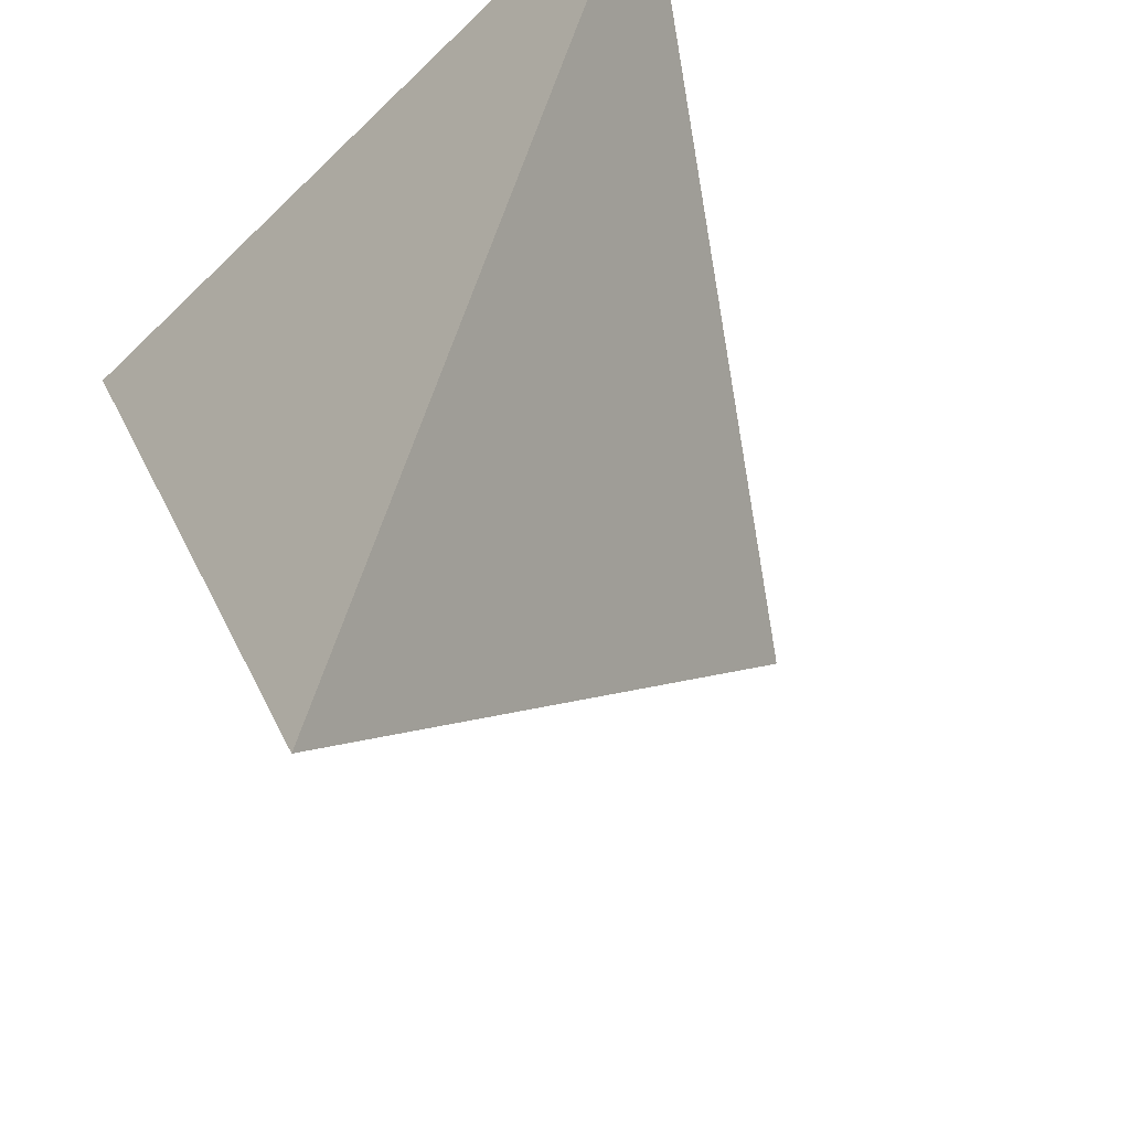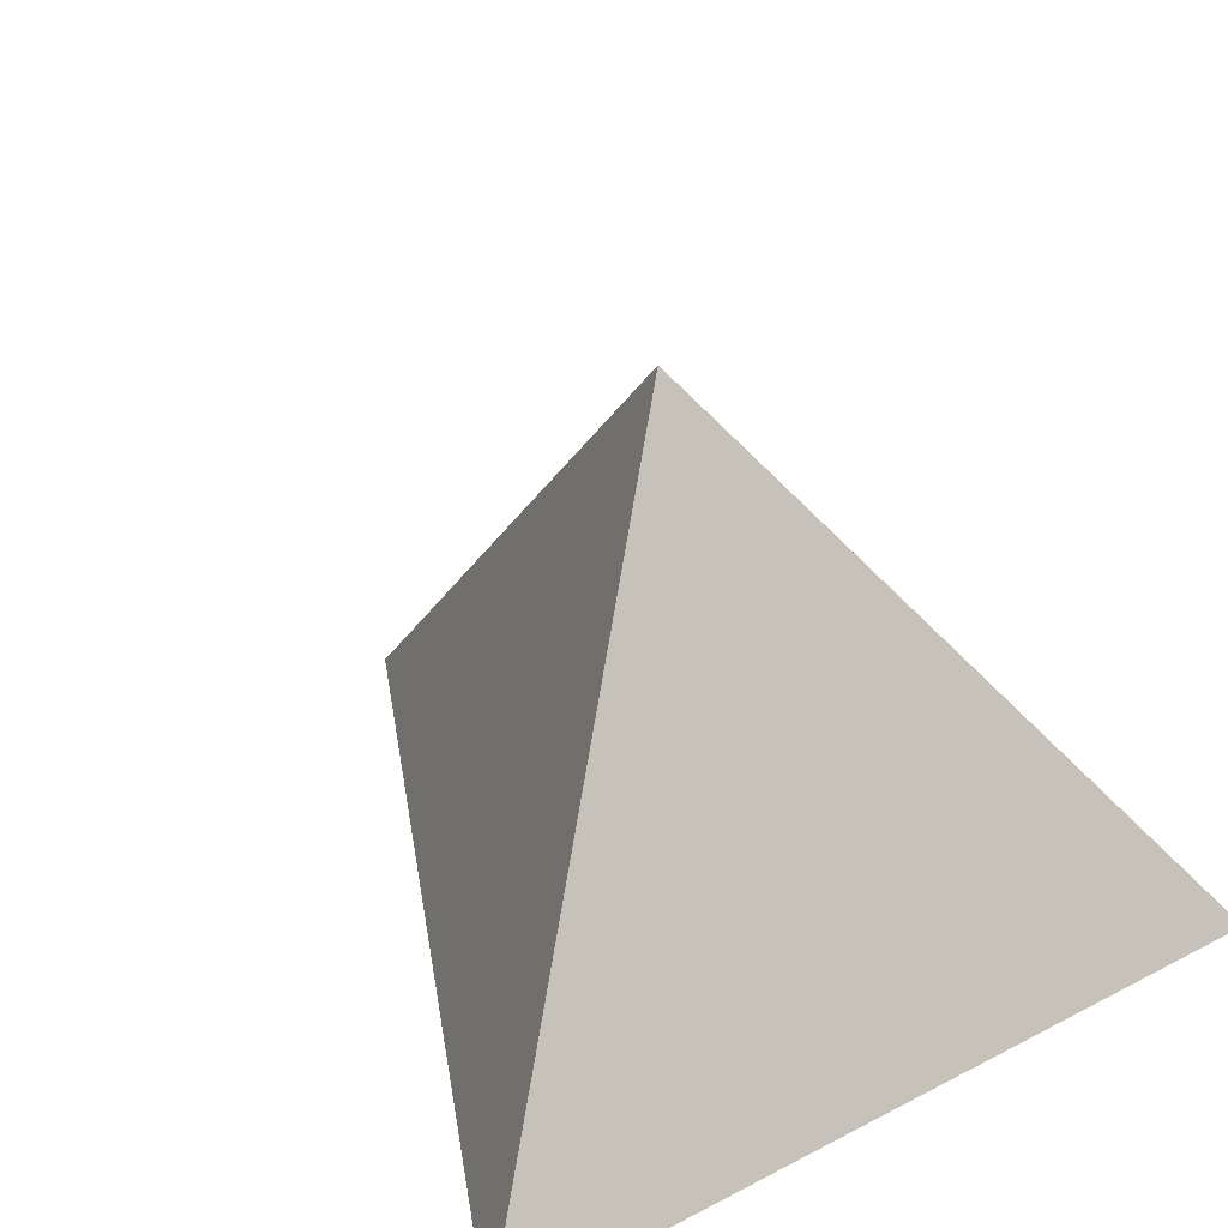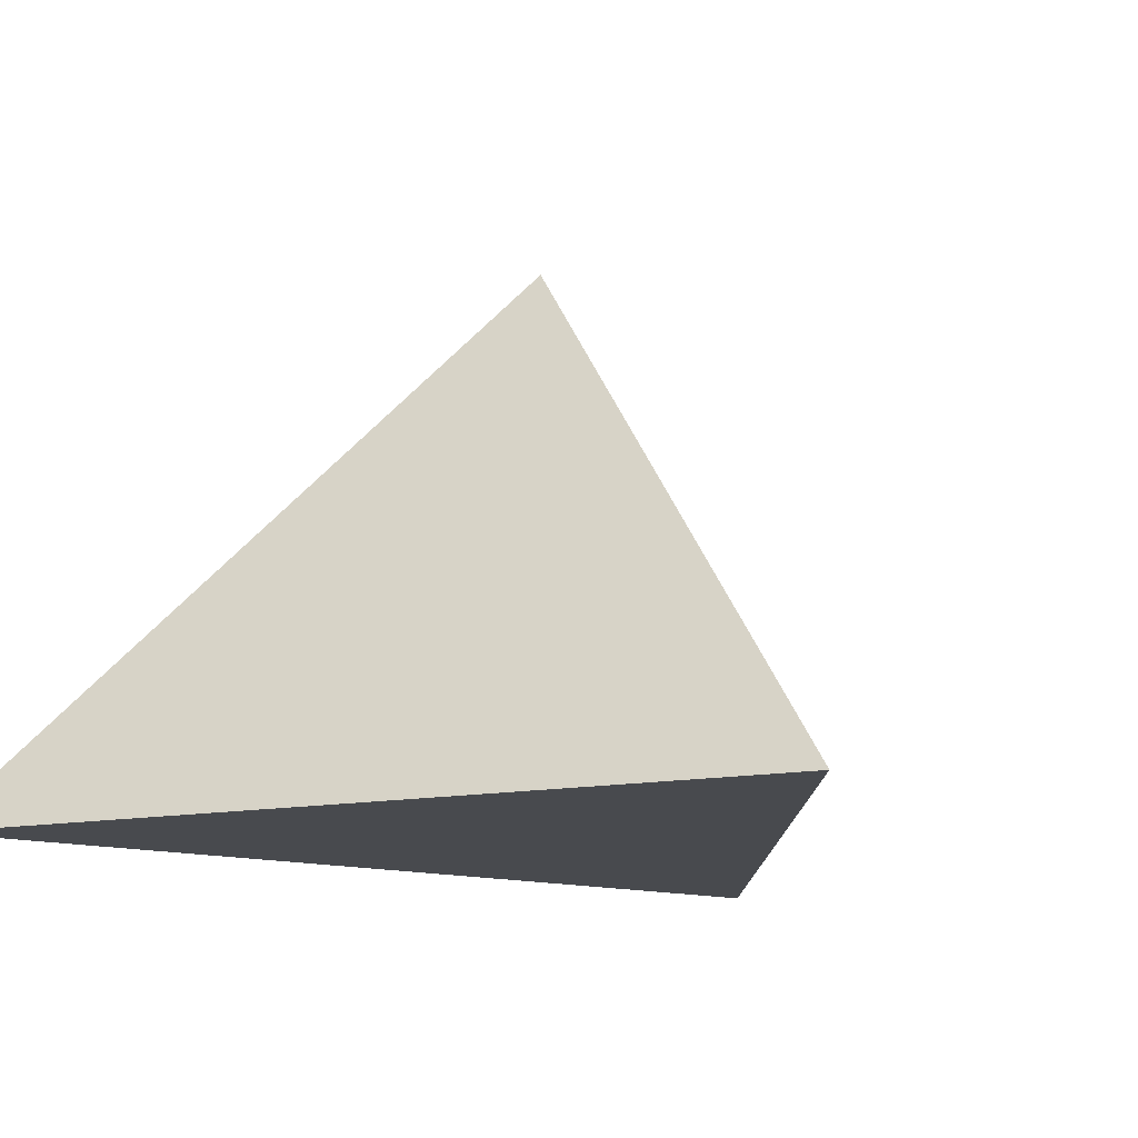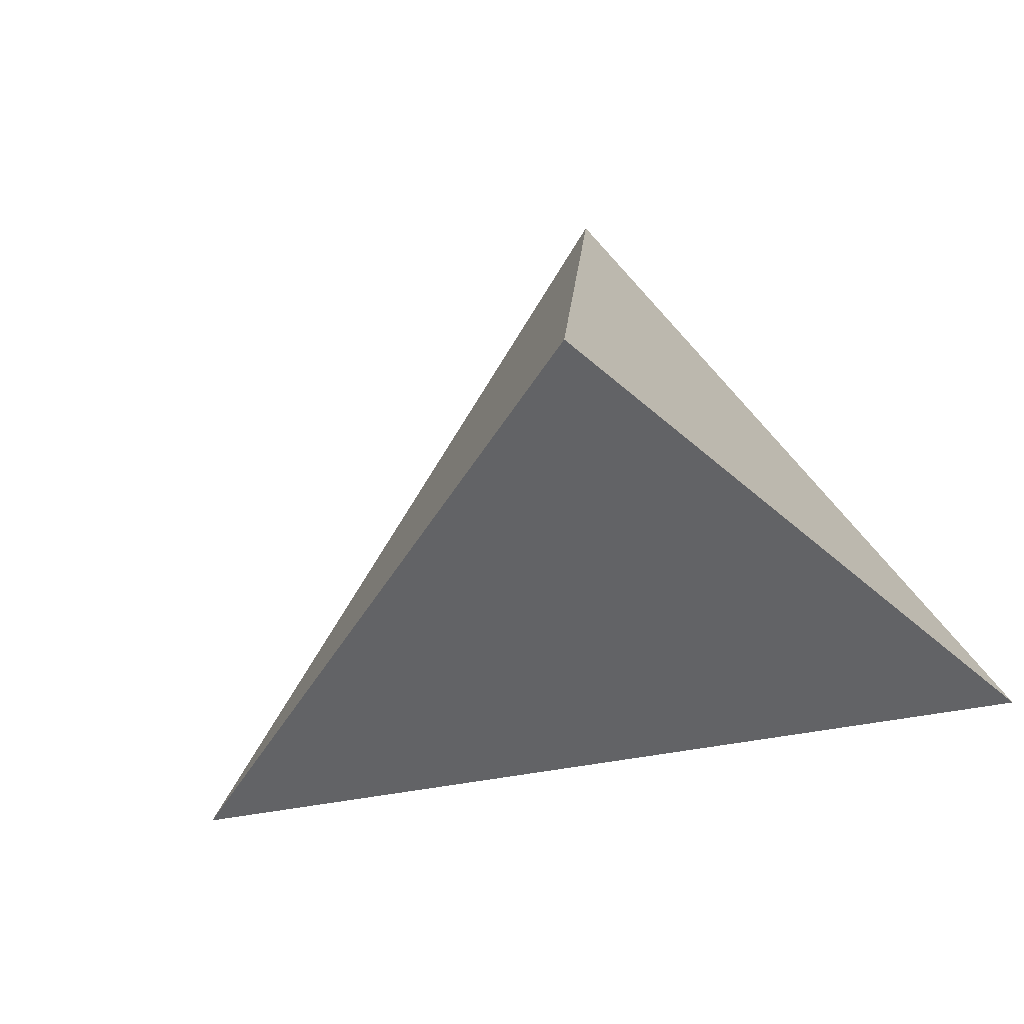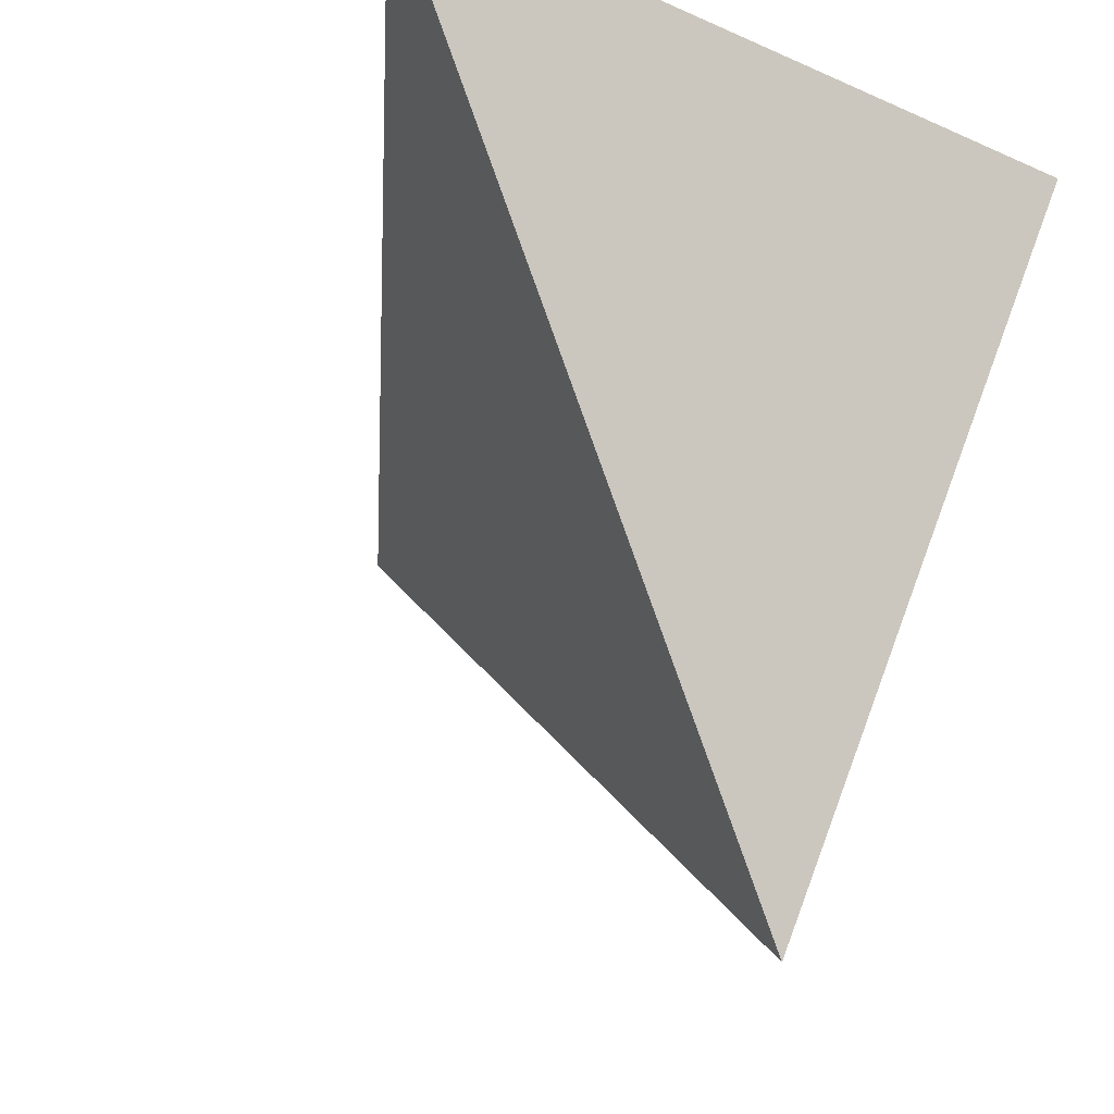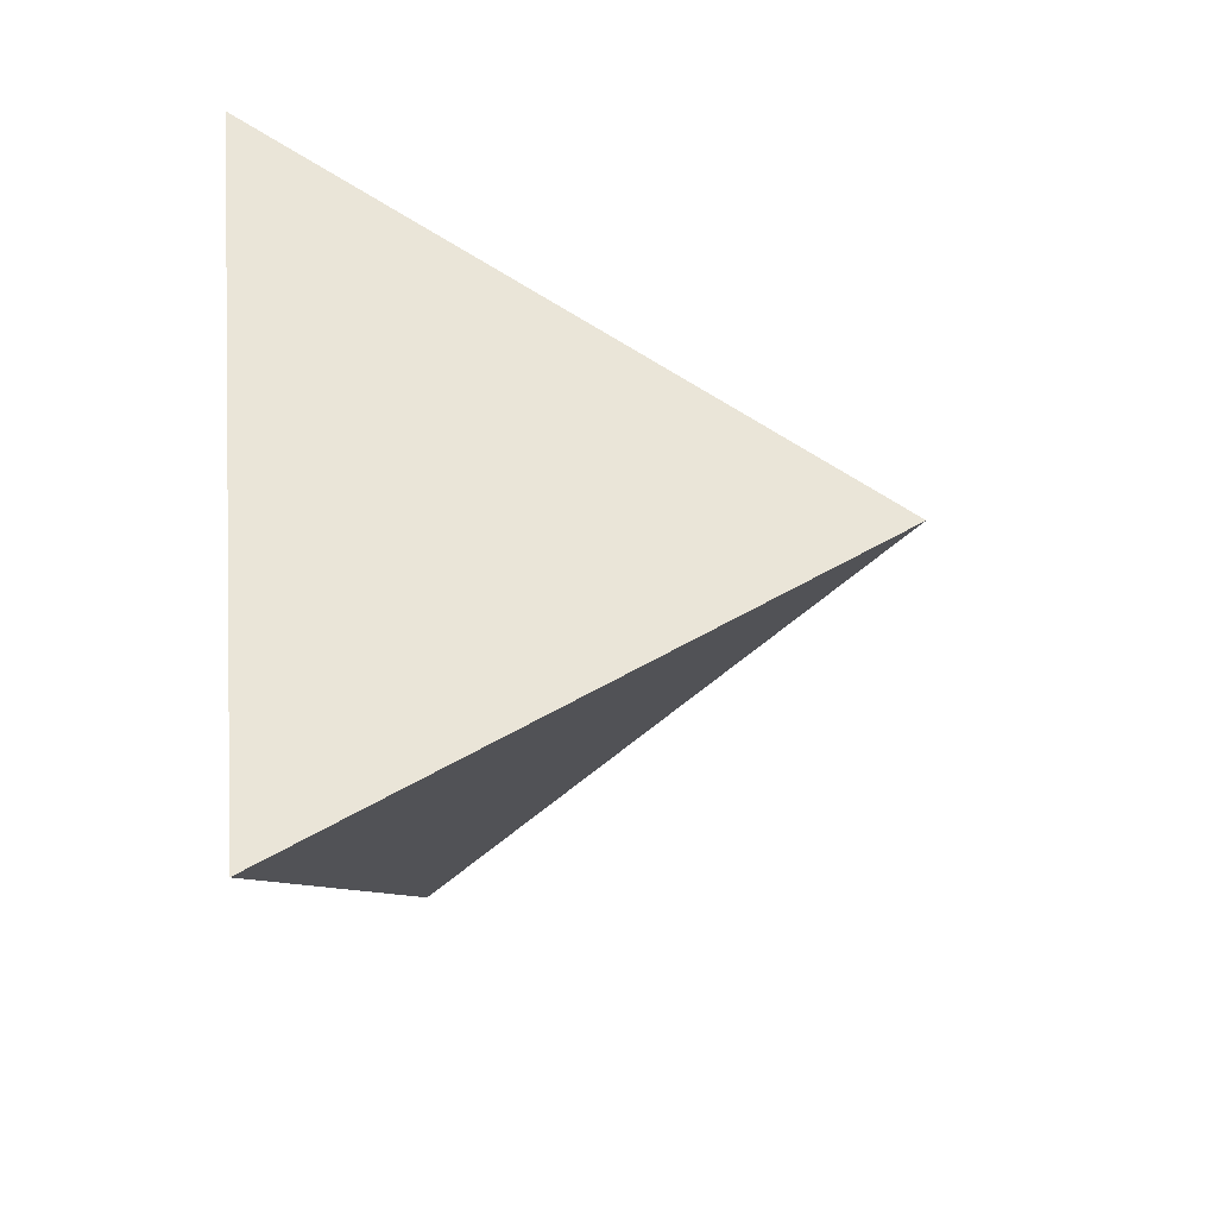
<metadata>
{"format":"obj","ext":"obj","renderer":"f3d","projection":"perspective","resolution":1024,"background":"white","views":[{"elev":-47.4,"azim":47.6,"up":"+Z"},{"elev":33.3,"azim":-35.4,"up":"+Y"},{"elev":-13.0,"azim":26.0,"up":"+Y"},{"elev":60.7,"azim":-125.6,"up":"+Y"},{"elev":-18.7,"azim":-40.2,"up":"+Z"},{"elev":-70.4,"azim":102.0,"up":"+Z"}]}
</metadata>
<code>
o Prism
g Prism
v -343.3 15.98 313.9
v -343.8 15.31 314.4
v -343.3 15.31 313.4
v -342.8 15.31 314.4
f 3 2 1
f 2 4 1
f 4 3 1
f 4 2 3

</code>
